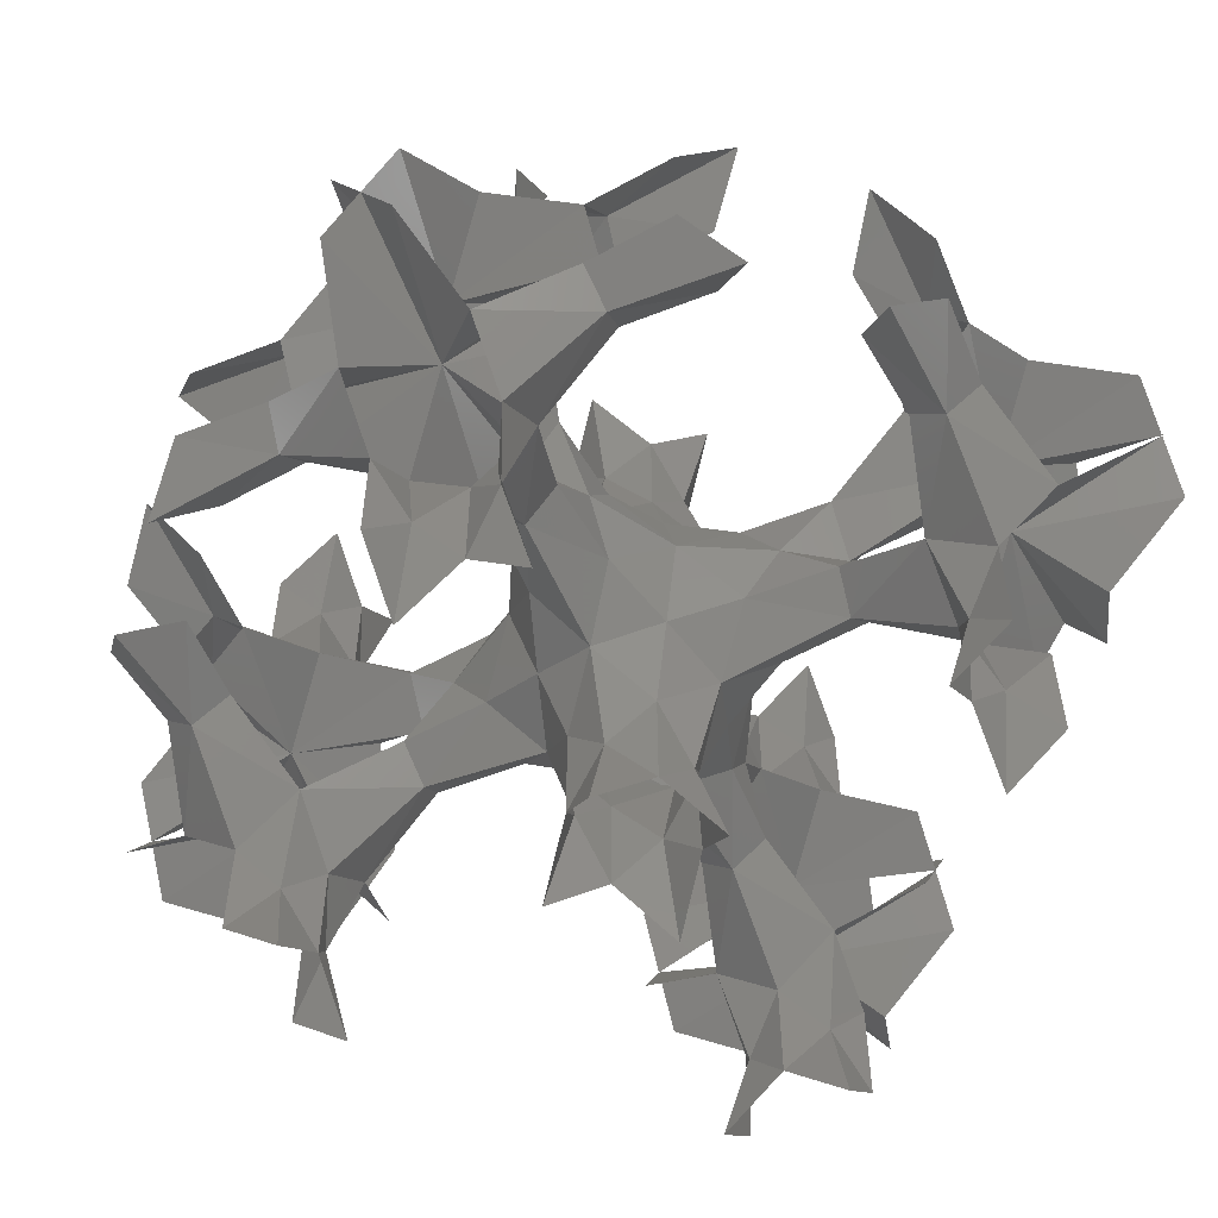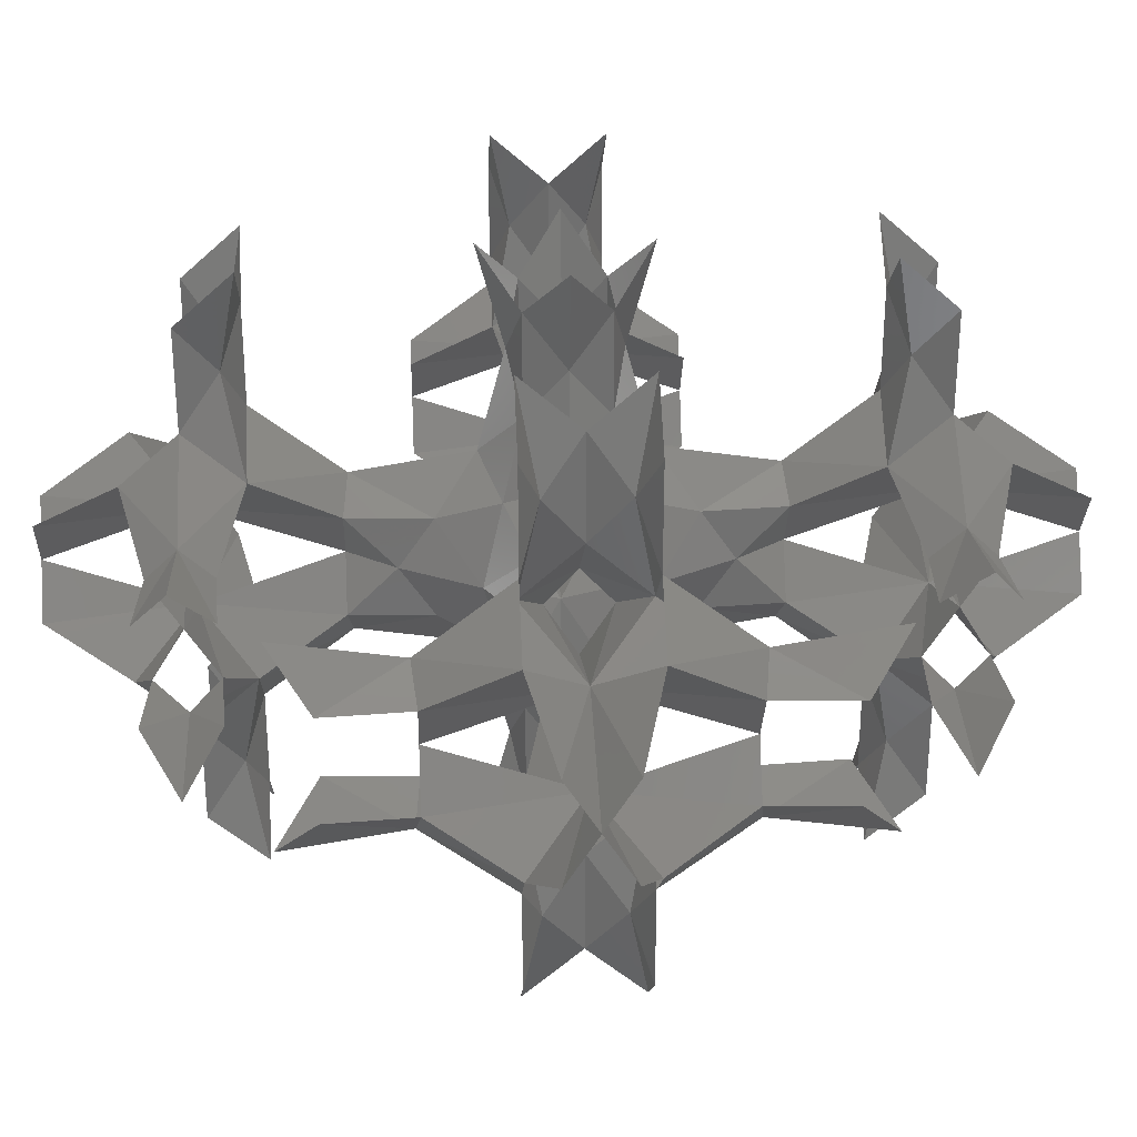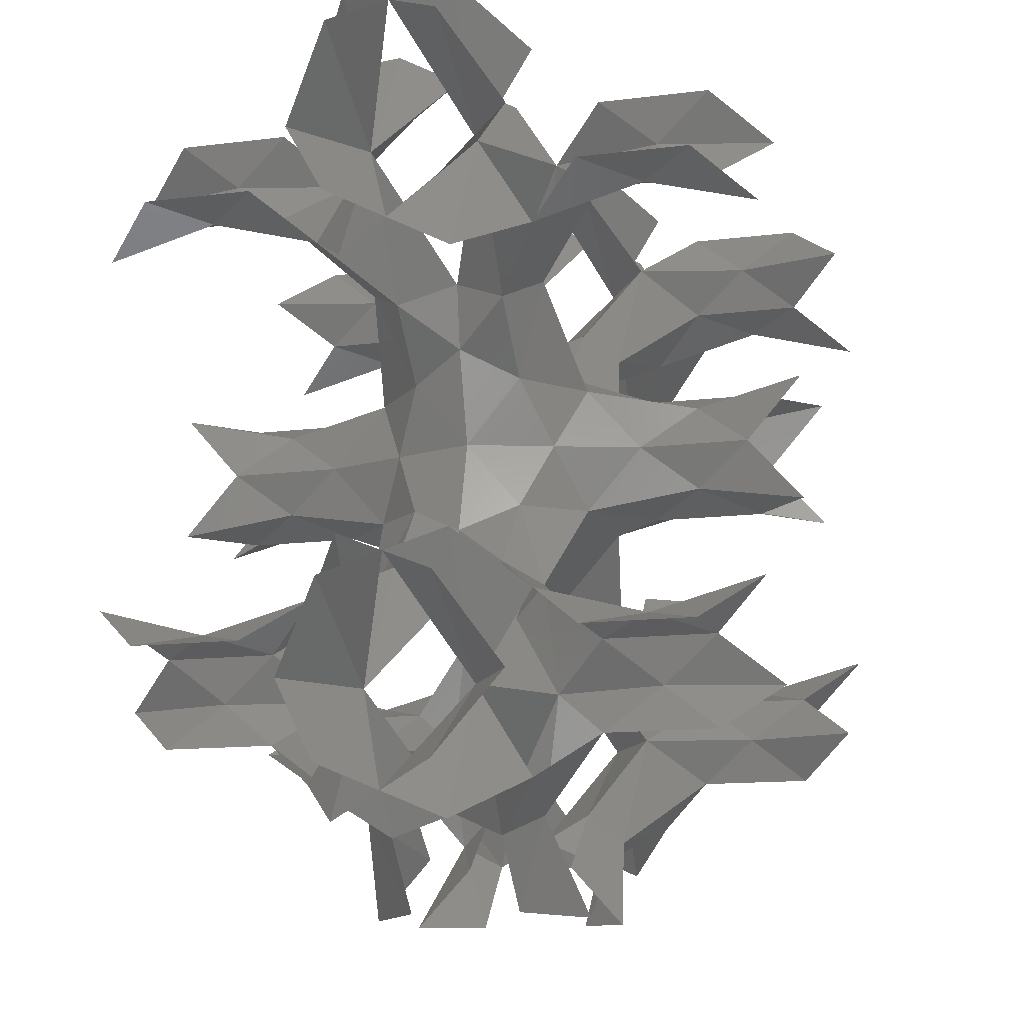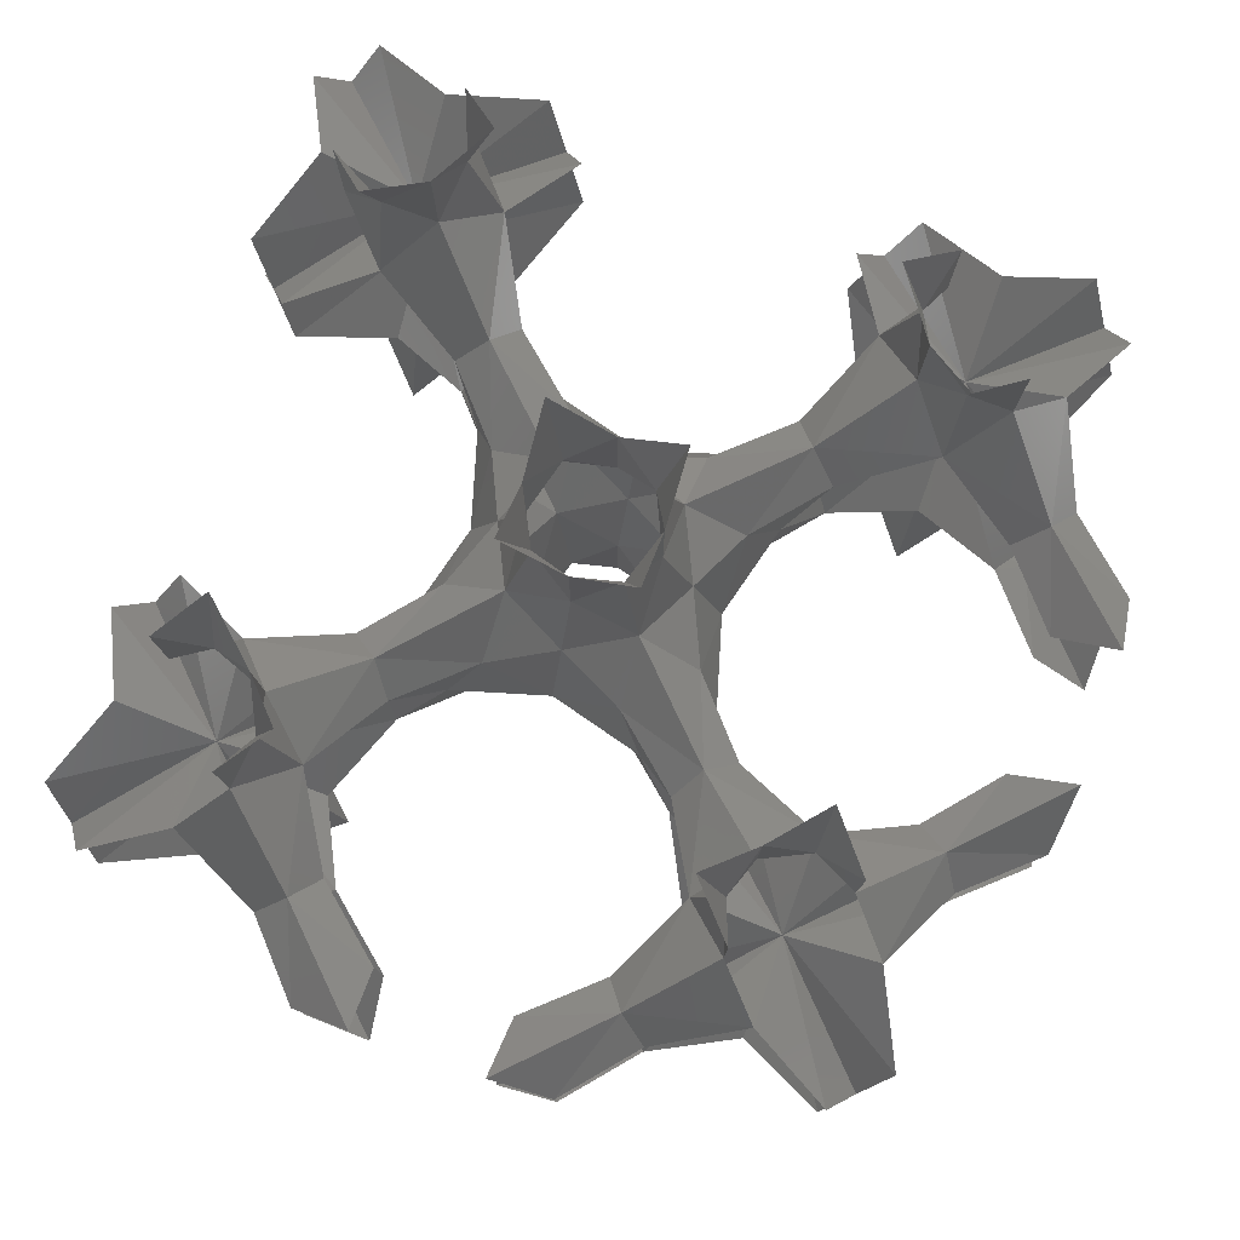
<metadata>
{"format":"stl","ext":"stl","renderer":"f3d","projection":"perspective","resolution":1024,"background":"white","views":[{"elev":-55.7,"azim":-18.8,"up":"+Z"},{"elev":28.0,"azim":-48.4,"up":"+Z"},{"elev":-12.5,"azim":106.6,"up":"+Y"},{"elev":79.6,"azim":-71.1,"up":"+Z"}]}
</metadata>
<code>
# stl→obj: 316 verts, 496 faces
v 1.286 1.286 1.499
v 1.65 2.303 1.893
v 0.9637 1.519 1.893
v 1.393e-16 1.013 1.262
v 0.5064 0.5064 0.6312
v 1.013 7.729e-17 1.262
v 1.519 0.9637 1.893
v 2.303 1.65 1.893
v 2.336 2.336 1.262
v 1.353 1.99 2.525
v 1.65 3.055 2.525
v 1.65 2.303 3.156
v 0.9637 1.519 3.156
v 1.241 1.241 2.525
v 1.99 1.353 2.525
v 1.519 0.9637 3.156
v 2.303 1.65 3.156
v 3.055 1.65 2.525
v 1.353 4.119 2.525
v 1.65 3.806 1.893
v 0.9637 4.59 1.893
v 1.241 4.868 2.525
v 0.9637 4.59 3.156
v 1.65 3.806 3.156
v 1.286 4.823 1.499
v 2.336 3.773 1.262
v 2.303 4.459 1.893
v 1.519 5.146 1.893
v 1.013 6.109 1.262
v 0.5064 5.603 0.6312
v 3.894e-16 5.096 1.262
v 4.823 1.286 1.499
v 3.806 1.65 1.893
v 4.59 0.9637 1.893
v 5.096 7.729e-17 1.262
v 5.603 0.5064 0.6312
v 6.109 1.013 1.262
v 5.146 1.519 1.893
v 4.459 2.303 1.893
v 3.773 2.336 1.262
v 4.119 1.353 2.525
v 3.806 1.65 3.156
v 4.59 0.9637 3.156
v 4.868 1.241 2.525
v 1.286 1.286 3.55
v 2.336 2.336 3.787
v 1.013 2.319e-16 3.787
v 0.5064 0.5064 4.418
v 2.939e-16 1.013 3.787
v 1.99 4.756 2.525
v 3.055 4.459 2.525
v 2.303 4.459 3.156
v 1.519 5.146 3.156
v 4.756 1.99 2.525
v 5.146 1.519 3.156
v 4.459 2.303 3.156
v 4.459 3.055 2.525
v 1.286 4.823 3.55
v 5.44e-16 5.096 3.787
v 0.5064 5.603 4.418
v 1.013 6.109 3.787
v 2.336 3.773 3.787
v 4.823 1.286 3.55
v 3.773 2.336 3.787
v 6.109 1.013 3.787
v 5.603 0.5064 4.418
v 5.096 2.319e-16 3.787
v 4.119 4.756 2.525
v 3.806 4.459 1.893
v 4.59 5.146 1.893
v 4.868 4.868 2.525
v 4.59 5.146 3.156
v 3.806 4.459 3.156
v 4.823 4.823 1.499
v 3.773 3.773 1.262
v 4.459 3.806 1.893
v 5.146 4.59 1.893
v 6.109 5.096 1.262
v 5.603 5.603 0.6312
v 5.096 6.109 1.262
v 4.756 4.119 2.525
v 4.459 3.806 3.156
v 5.146 4.59 3.156
v 4.823 4.823 3.55
v 5.096 6.109 3.787
v 5.603 5.603 4.418
v 6.109 5.096 3.787
v 3.773 3.773 3.787
v 2.575 3.534 -3.701e-17
v 2.336 3.055 0.6312
v 2.336 3.055 -0.6312
v 2.336 3.773 -1.262
v 3.055 3.773 -0.6312
v 3.055 3.773 0.6312
v 2.575 2.575 5.049
v 2.336 3.055 4.418
v 2.336 3.055 5.68
v 2.336 2.336 6.312
v 3.055 2.336 5.68
v 3.055 2.336 4.418
v 2.575 2.575 -3.701e-17
v 3.055 2.336 0.6312
v 3.055 2.336 -0.6312
v 2.336 2.336 -1.262
v 3.534 2.575 5.049
v 3.773 2.336 6.312
v 3.773 3.055 5.68
v 3.773 3.055 4.418
v 3.534 3.534 -3.701e-17
v 3.773 3.773 -1.262
v 3.773 3.055 -0.6312
v 3.773 3.055 0.6312
v 2.575 3.534 5.049
v 3.055 3.773 4.418
v 3.055 3.773 5.68
v 2.336 3.773 6.312
v 3.534 2.575 -3.701e-17
v 3.773 2.336 -1.262
v 3.534 3.534 5.049
v 3.773 3.773 6.312
v 1.197e-16 6.939e-17 1.893
v 1.519 -0.9637 1.893
v 1.241 -1.241 2.525
v 0.9637 -1.519 1.893
v 1.528e-17 -1.013 1.262
v -0.9637 -1.519 1.893
v -1.241 -1.241 2.525
v -1.519 -0.9637 1.893
v -1.013 7.729e-17 1.262
v -1.519 0.9637 1.893
v -1.241 1.241 2.525
v -0.9637 1.519 1.893
v 1.388e-16 9.021e-17 3.156
v -0.9637 1.519 3.156
v -1.519 0.9637 3.156
v -1.013 2.319e-16 3.787
v -1.519 -0.9637 3.156
v -0.9637 -1.519 3.156
v 1.699e-16 -1.013 3.787
v 0.9637 -1.519 3.156
v 1.519 -0.9637 3.156
v 3.886e-16 6.109 1.893
v -0.9637 4.59 1.893
v -1.241 4.868 2.525
v -1.519 5.146 1.893
v -1.013 6.109 1.262
v -1.519 7.073 1.893
v -1.241 7.351 2.525
v -0.9637 7.628 1.893
v 5.134e-16 7.122 1.262
v 0.9637 7.628 1.893
v 1.241 7.351 2.525
v 1.519 7.073 1.893
v 6.109 1.159e-16 1.893
v 7.073 1.519 1.893
v 7.351 1.241 2.525
v 7.628 0.9637 1.893
v 7.122 7.729e-17 1.262
v 7.628 -0.9637 1.893
v 7.351 -1.241 2.525
v 7.073 -1.519 1.893
v 6.109 -1.013 1.262
v 5.146 -1.519 1.893
v 4.868 -1.241 2.525
v 4.59 -0.9637 1.893
v 2.56e-16 6.109 3.156
v 1.519 7.073 3.156
v 0.9637 7.628 3.156
v 6.68e-16 7.122 3.787
v -0.9637 7.628 3.156
v -1.519 7.073 3.156
v -1.013 6.109 3.787
v -1.519 5.146 3.156
v -0.9637 4.59 3.156
v 6.109 8.327e-17 3.156
v 4.59 -0.9637 3.156
v 5.146 -1.519 3.156
v 6.109 -1.013 3.787
v 7.073 -1.519 3.156
v 7.628 -0.9637 3.156
v 7.122 2.319e-16 3.787
v 7.628 0.9637 3.156
v 7.073 1.519 3.156
v 6.109 6.109 1.893
v 4.59 7.073 1.893
v 4.868 7.351 2.525
v 5.146 7.628 1.893
v 6.109 7.122 1.262
v 7.073 7.628 1.893
v 7.351 7.351 2.525
v 7.628 7.073 1.893
v 7.122 6.109 1.262
v 7.628 5.146 1.893
v 7.351 4.868 2.525
v 7.073 4.59 1.893
v 6.109 6.109 3.156
v 7.073 4.59 3.156
v 7.628 5.146 3.156
v 7.122 6.109 3.787
v 7.628 7.073 3.156
v 7.073 7.628 3.156
v 6.109 7.122 3.787
v 5.146 7.628 3.156
v 4.59 7.073 3.156
v 0 0.6752 -7.401e-17
v -0.5064 0.5064 0.6312
v -0.5064 0.5064 -0.6312
v -1.528e-17 1.013 -1.262
v 0.5064 0.5064 -0.6312
v 0.6752 0 -9.252e-17
v 1.013 -7.729e-17 -1.262
v 0.5064 -0.5064 -0.6312
v 0.5064 -0.5064 0.6312
v 1.286 -1.286 1.499
v 1.65 -2.303 1.893
v 2.336 -2.336 1.262
v 2.303 -1.65 1.893
v 0.6752 6.109 -7.401e-17
v 0.5064 6.616 0.6312
v 0.5064 6.616 -0.6312
v 1.013 6.109 -1.262
v 0.5064 5.603 -0.6312
v 2.22e-16 0.6752 5.049
v 0.5064 0.5064 5.68
v 4.485e-16 1.013 6.312
v -0.5064 0.5064 5.68
v -0.5064 0.5064 4.418
v -1.286 1.286 3.55
v -2.303 1.65 3.156
v -2.336 2.336 3.787
v -1.65 2.303 3.156
v 6.109 0.6752 5.049
v 6.616 0.5064 4.418
v 6.616 0.5064 5.68
v 6.109 1.013 6.312
v 5.603 0.5064 5.68
v 0.6752 1.85e-16 5.049
v 0.5064 -0.5064 4.418
v 0.5064 -0.5064 5.68
v 1.013 3.865e-16 6.312
v 1.85e-16 5.434 -9.252e-17
v 2.348e-16 5.096 -1.262
v -0.5064 5.603 -0.6312
v -0.5064 5.603 0.6312
v -1.286 4.823 1.499
v -2.303 4.459 1.893
v -2.336 3.773 1.262
v -1.65 3.806 1.893
v 6.109 5.434 -7.401e-17
v 6.616 5.603 0.6312
v 6.616 5.603 -0.6312
v 6.109 5.096 -1.262
v 5.603 5.603 -0.6312
v 5.434 -1.85e-17 -7.401e-17
v 5.603 -0.5064 0.6312
v 5.603 -0.5064 -0.6312
v 5.096 -7.729e-17 -1.262
v 5.603 0.5064 -0.6312
v 4.071e-16 5.434 5.049
v -0.5064 5.603 4.418
v -0.5064 5.603 5.68
v 6.985e-16 5.096 6.312
v 0.5064 5.603 5.68
v 5.434 2.22e-16 5.049
v 5.096 3.865e-16 6.312
v 5.603 -0.5064 5.68
v 5.603 -0.5064 4.418
v 4.823 -1.286 3.55
v 4.459 -2.303 3.156
v 3.773 -2.336 3.787
v 3.806 -1.65 3.156
v 5.434 6.109 5.049
v 5.603 6.616 4.418
v 5.603 6.616 5.68
v 5.096 6.109 6.312
v 5.603 5.603 5.68
v 0.6752 6.109 5.049
v 1.013 6.109 6.312
v 0.5064 6.616 5.68
v 0.5064 6.616 4.418
v 6.109 0.6752 -3.701e-17
v 6.109 1.013 -1.262
v 6.616 0.5064 -0.6312
v 6.616 0.5064 0.6312
v 5.434 6.109 -3.701e-17
v 5.096 6.109 -1.262
v 5.603 6.616 -0.6312
v 5.603 6.616 0.6312
v 6.109 5.434 5.049
v 6.109 5.096 6.312
v 6.616 5.603 5.68
v 6.616 5.603 4.418
v -1.286 1.286 1.499
v -1.65 2.303 1.893
v -2.336 2.336 1.262
v -2.303 1.65 1.893
v 1.286 -1.286 3.55
v 2.303 -1.65 3.156
v 2.336 -2.336 3.787
v 1.65 -2.303 3.156
v 4.823 -1.286 1.499
v 3.806 -1.65 1.893
v 3.773 -2.336 1.262
v 4.459 -2.303 1.893
v -1.286 4.823 3.55
v -1.65 3.806 3.156
v -2.336 3.773 3.787
v -2.303 4.459 3.156
v 1.993 3.055 1.578
v 3.055 1.993 1.578
v 3.055 4.116 1.578
v 4.116 3.055 1.578
v 1.993 3.055 3.471
v 3.055 1.993 3.471
v 3.055 4.116 3.471
v 4.116 3.055 3.471
f 1 2 3
f 1 3 4
f 1 4 5
f 1 5 6
f 1 6 7
f 1 7 8
f 1 8 9
f 1 9 2
f 10 3 2
f 10 2 11
f 10 11 12
f 10 12 13
f 10 13 14
f 10 14 3
f 15 8 7
f 15 7 14
f 15 14 16
f 15 16 17
f 15 17 18
f 15 18 8
f 19 20 21
f 19 21 22
f 19 22 23
f 19 23 24
f 19 24 11
f 19 11 20
f 25 21 20
f 25 20 26
f 25 26 27
f 25 27 28
f 25 28 29
f 25 29 30
f 25 30 31
f 25 31 21
f 32 33 34
f 32 34 35
f 32 35 36
f 32 36 37
f 32 37 38
f 32 38 39
f 32 39 40
f 32 40 33
f 41 34 33
f 41 33 18
f 41 18 42
f 41 42 43
f 41 43 44
f 41 44 34
f 45 13 12
f 45 12 46
f 45 46 17
f 45 17 16
f 45 16 47
f 45 47 48
f 45 48 49
f 45 49 13
f 50 28 27
f 50 27 51
f 50 51 52
f 50 52 53
f 50 53 22
f 50 22 28
f 54 39 38
f 54 38 44
f 54 44 55
f 54 55 56
f 54 56 57
f 54 57 39
f 58 24 23
f 58 23 59
f 58 59 60
f 58 60 61
f 58 61 53
f 58 53 52
f 58 52 62
f 58 62 24
f 63 43 42
f 63 42 64
f 63 64 56
f 63 56 55
f 63 55 65
f 63 65 66
f 63 66 67
f 63 67 43
f 68 69 70
f 68 70 71
f 68 71 72
f 68 72 73
f 68 73 51
f 68 51 69
f 74 70 69
f 74 69 75
f 74 75 76
f 74 76 77
f 74 77 78
f 74 78 79
f 74 79 80
f 74 80 70
f 81 77 76
f 81 76 57
f 81 57 82
f 81 82 83
f 81 83 71
f 81 71 77
f 84 73 72
f 84 72 85
f 84 85 86
f 84 86 87
f 84 87 83
f 84 83 82
f 84 82 88
f 84 88 73
f 89 90 91
f 89 91 92
f 89 92 93
f 89 93 94
f 89 94 26
f 89 26 90
f 95 96 97
f 95 97 98
f 95 98 99
f 95 99 100
f 95 100 46
f 95 46 96
f 101 102 103
f 101 103 104
f 101 104 91
f 101 91 90
f 101 90 9
f 101 9 102
f 105 100 99
f 105 99 106
f 105 106 107
f 105 107 108
f 105 108 64
f 105 64 100
f 109 94 93
f 109 93 110
f 109 110 111
f 109 111 112
f 109 112 75
f 109 75 94
f 113 114 115
f 113 115 116
f 113 116 97
f 113 97 96
f 113 96 62
f 113 62 114
f 117 112 111
f 117 111 118
f 117 118 103
f 117 103 102
f 117 102 40
f 117 40 112
f 119 108 107
f 119 107 120
f 119 120 115
f 119 115 114
f 119 114 88
f 119 88 108
f 121 3 14
f 121 14 7
f 121 7 6
f 121 6 122
f 121 122 123
f 121 123 124
f 121 124 125
f 121 125 126
f 121 126 127
f 121 127 128
f 121 128 129
f 121 129 130
f 121 130 131
f 121 131 132
f 121 132 4
f 121 4 3
f 133 14 13
f 133 13 49
f 133 49 134
f 133 134 131
f 133 131 135
f 133 135 136
f 133 136 137
f 133 137 127
f 133 127 138
f 133 138 139
f 133 139 140
f 133 140 123
f 133 123 141
f 133 141 47
f 133 47 16
f 133 16 14
f 142 22 21
f 142 21 31
f 142 31 143
f 142 143 144
f 142 144 145
f 142 145 146
f 142 146 147
f 142 147 148
f 142 148 149
f 142 149 150
f 142 150 151
f 142 151 152
f 142 152 153
f 142 153 29
f 142 29 28
f 142 28 22
f 154 34 44
f 154 44 38
f 154 38 37
f 154 37 155
f 154 155 156
f 154 156 157
f 154 157 158
f 154 158 159
f 154 159 160
f 154 160 161
f 154 161 162
f 154 162 163
f 154 163 164
f 154 164 165
f 154 165 35
f 154 35 34
f 166 23 22
f 166 22 53
f 166 53 61
f 166 61 167
f 166 167 152
f 166 152 168
f 166 168 169
f 166 169 170
f 166 170 148
f 166 148 171
f 166 171 172
f 166 172 173
f 166 173 144
f 166 144 174
f 166 174 59
f 166 59 23
f 175 44 43
f 175 43 67
f 175 67 176
f 175 176 164
f 175 164 177
f 175 177 178
f 175 178 179
f 175 179 160
f 175 160 180
f 175 180 181
f 175 181 182
f 175 182 156
f 175 156 183
f 175 183 65
f 175 65 55
f 175 55 44
f 184 71 70
f 184 70 80
f 184 80 185
f 184 185 186
f 184 186 187
f 184 187 188
f 184 188 189
f 184 189 190
f 184 190 191
f 184 191 192
f 184 192 193
f 184 193 194
f 184 194 195
f 184 195 78
f 184 78 77
f 184 77 71
f 196 72 71
f 196 71 83
f 196 83 87
f 196 87 197
f 196 197 194
f 196 194 198
f 196 198 199
f 196 199 200
f 196 200 190
f 196 190 201
f 196 201 202
f 196 202 203
f 196 203 186
f 196 186 204
f 196 204 85
f 196 85 72
f 205 5 4
f 205 4 206
f 205 206 207
f 205 207 208
f 205 208 209
f 205 209 5
f 210 6 5
f 210 5 209
f 210 209 211
f 210 211 212
f 210 212 213
f 210 213 6
f 214 6 213
f 214 213 125
f 214 125 124
f 214 124 215
f 214 215 216
f 214 216 217
f 214 217 122
f 214 122 6
f 218 30 29
f 218 29 219
f 218 219 220
f 218 220 221
f 218 221 222
f 218 222 30
f 223 49 48
f 223 48 224
f 223 224 225
f 223 225 226
f 223 226 227
f 223 227 49
f 228 49 227
f 228 227 136
f 228 136 135
f 228 135 229
f 228 229 230
f 228 230 231
f 228 231 134
f 228 134 49
f 232 66 65
f 232 65 233
f 232 233 234
f 232 234 235
f 232 235 236
f 232 236 66
f 237 48 47
f 237 47 238
f 237 238 239
f 237 239 240
f 237 240 224
f 237 224 48
f 241 31 30
f 241 30 222
f 241 222 242
f 241 242 243
f 241 243 244
f 241 244 31
f 245 31 244
f 245 244 146
f 245 146 145
f 245 145 246
f 245 246 247
f 245 247 248
f 245 248 143
f 245 143 31
f 249 79 78
f 249 78 250
f 249 250 251
f 249 251 252
f 249 252 253
f 249 253 79
f 254 36 35
f 254 35 255
f 254 255 256
f 254 256 257
f 254 257 258
f 254 258 36
f 259 60 59
f 259 59 260
f 259 260 261
f 259 261 262
f 259 262 263
f 259 263 60
f 264 67 66
f 264 66 236
f 264 236 265
f 264 265 266
f 264 266 267
f 264 267 67
f 268 67 267
f 268 267 178
f 268 178 177
f 268 177 269
f 268 269 270
f 268 270 271
f 268 271 176
f 268 176 67
f 272 86 85
f 272 85 273
f 272 273 274
f 272 274 275
f 272 275 276
f 272 276 86
f 277 60 263
f 277 263 278
f 277 278 279
f 277 279 280
f 277 280 61
f 277 61 60
f 281 36 258
f 281 258 282
f 281 282 283
f 281 283 284
f 281 284 37
f 281 37 36
f 285 79 253
f 285 253 286
f 285 286 287
f 285 287 288
f 285 288 80
f 285 80 79
f 289 86 276
f 289 276 290
f 289 290 291
f 289 291 292
f 289 292 87
f 289 87 86
f 293 4 132
f 293 132 294
f 293 294 295
f 293 295 296
f 293 296 130
f 293 130 129
f 293 129 206
f 293 206 4
f 297 47 141
f 297 141 298
f 297 298 299
f 297 299 300
f 297 300 140
f 297 140 139
f 297 139 238
f 297 238 47
f 301 35 165
f 301 165 302
f 301 302 303
f 301 303 304
f 301 304 163
f 301 163 162
f 301 162 255
f 301 255 35
f 305 59 174
f 305 174 306
f 305 306 307
f 305 307 308
f 305 308 173
f 305 173 172
f 305 172 260
f 305 260 59
f 309 9 90
f 309 90 26
f 309 26 20
f 309 20 11
f 309 11 2
f 309 2 9
f 310 102 9
f 310 9 8
f 310 8 18
f 310 18 33
f 310 33 40
f 310 40 102
f 311 26 94
f 311 94 75
f 311 75 69
f 311 69 51
f 311 51 27
f 311 27 26
f 312 112 40
f 312 40 39
f 312 39 57
f 312 57 76
f 312 76 75
f 312 75 112
f 313 96 46
f 313 46 12
f 313 12 11
f 313 11 24
f 313 24 62
f 313 62 96
f 314 46 100
f 314 100 64
f 314 64 42
f 314 42 18
f 314 18 17
f 314 17 46
f 315 114 62
f 315 62 52
f 315 52 51
f 315 51 73
f 315 73 88
f 315 88 114
f 316 64 108
f 316 108 88
f 316 88 82
f 316 82 57
f 316 57 56
f 316 56 64

</code>
